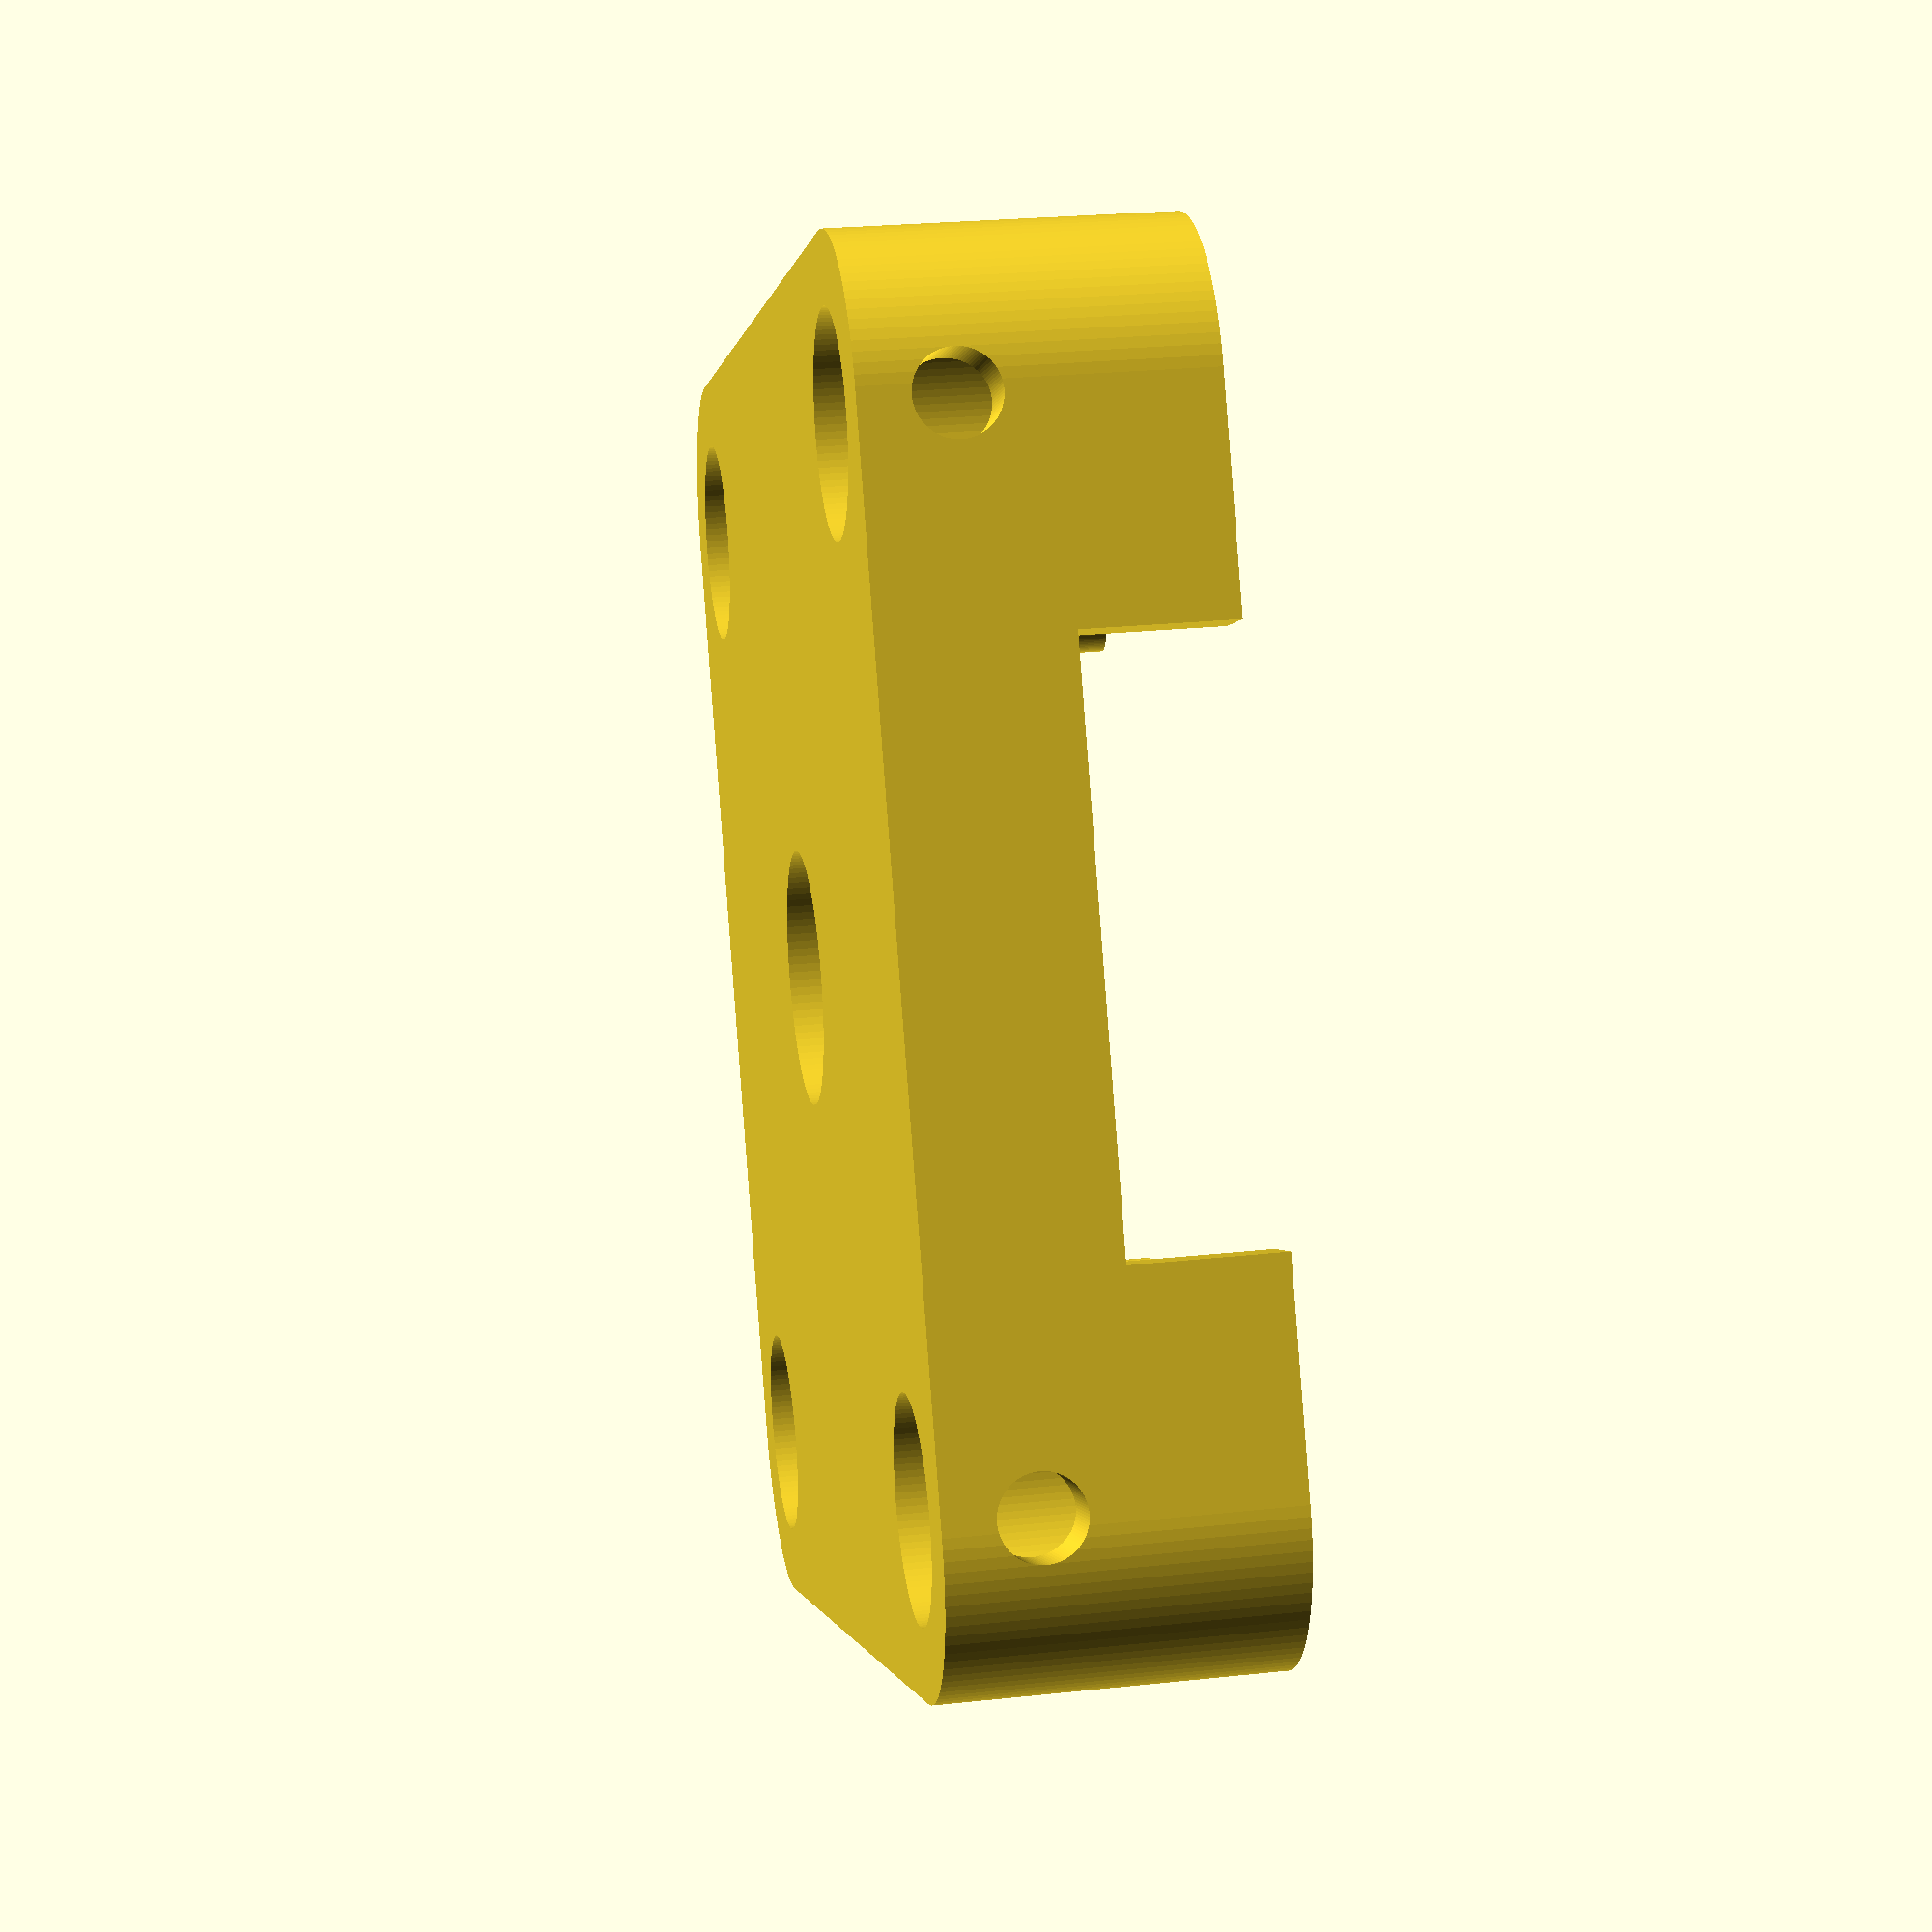
<openscad>


module roundedBox(w=10, h=10, d=10, r=2){
    translate([-(w-2*r)/2,-(h-2*r)/2,0]) {
        minkowski(){
            cylinder(r,r,r);
            cube([w-2*r, h-2*r, d-r]);
        }
    }
}


$fn = 100;

// ----- Parameters -----
plateWidth = 40.6;
plateBottomThickness = 5.5;
plateTotalThickness = 10;
rodSpacing = 30;
rodRadius = 3.25;
pinOffsetHorizontal = 10.5;
pinOffsetVertical = 12.5;
pinDiameter = 2.2;
//pinHeight = 4.5;
cameraRadius = 3.9;
recessDepth = 2.6;
wireStripWidth = 17;

fixingHoleRadius = 1.25;

// ----- -----
pinHeight = plateTotalThickness-plateBottomThickness;

union(){
difference(){
    // Main box
    roundedBox(plateWidth,plateWidth,plateTotalThickness,5);
union(){
    // Main inner box
    translate([0,0,plateBottomThickness]) roundedBox(rodSpacing+2*rodRadius,rodSpacing+2*rodRadius,plateTotalThickness,rodRadius);
    
    // Holes for the rods
    translate([rodSpacing/2, rodSpacing/2, -2]) cylinder(plateTotalThickness+4, rodRadius, rodRadius);
    translate([rodSpacing/2, -rodSpacing/2, -2]) cylinder(plateTotalThickness+4, rodRadius, rodRadius);
    translate([-rodSpacing/2, rodSpacing/2, -2]) cylinder(plateTotalThickness+4, rodRadius, rodRadius);
    translate([-rodSpacing/2, -rodSpacing/2, -2]) cylinder(plateTotalThickness+4, rodRadius, rodRadius);
    
    // Hole for the cameras
    translate([0,0,-2]) cylinder(plateTotalThickness+4,cameraRadius,cameraRadius);
    
    // Recess for the electronics
    translate([0,0,plateBottomThickness-recessDepth+5]) cube([2*pinOffsetHorizontal-pinDiameter, rodSpacing+2*rodRadius, 10], true);
    
    // Cut for the strip coming out
    translate([0,-rodSpacing/2,plateBottomThickness+10]) cube([wireStripWidth, 20,20],true);
    
    // Holes for holding the rods
    translate([rodSpacing/2,rodSpacing/2,plateBottomThickness/2]) rotate(-90,[1,0,0]) cylinder(10,fixingHoleRadius,fixingHoleRadius);
    
    translate([rodSpacing/2,-rodSpacing/2,plateBottomThickness/2]) rotate(90,[1,0,0]) cylinder(10,fixingHoleRadius,fixingHoleRadius);
    
    translate([-rodSpacing/2,rodSpacing/2,plateBottomThickness/2]) rotate(-90,[1,0,0]) cylinder(10,fixingHoleRadius,fixingHoleRadius);
    
    translate([-rodSpacing/2,-rodSpacing/2,plateBottomThickness/2]) rotate(90,[1,0,0]) cylinder(10,fixingHoleRadius,fixingHoleRadius);
    
    }
}
union(){
    // Pins to hold the chip
    translate([pinOffsetHorizontal, 0, plateBottomThickness]) cylinder(pinHeight, pinDiameter/2, pinDiameter/2);
    translate([pinOffsetHorizontal, pinOffsetVertical, plateBottomThickness]) cylinder(pinHeight, pinDiameter/2, pinDiameter/2);
    translate([-pinOffsetHorizontal, 0, plateBottomThickness]) cylinder(pinHeight, pinDiameter/2, pinDiameter/2);
    translate([-pinOffsetHorizontal, pinOffsetVertical, plateBottomThickness]) cylinder(pinHeight, pinDiameter/2, pinDiameter/2);
    }
}
</openscad>
<views>
elev=335.0 azim=116.0 roll=260.1 proj=p view=solid
</views>
